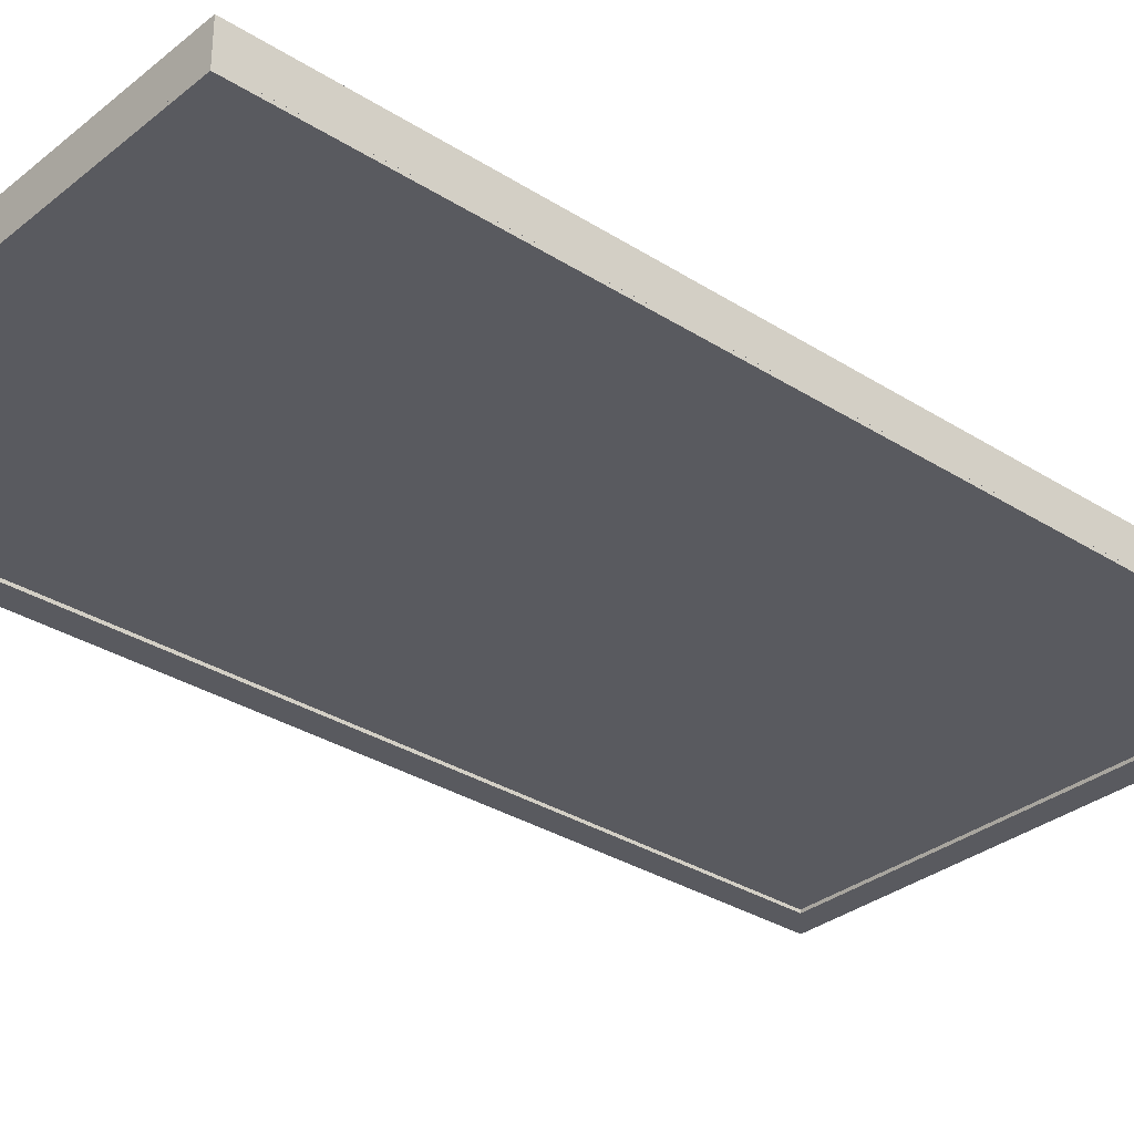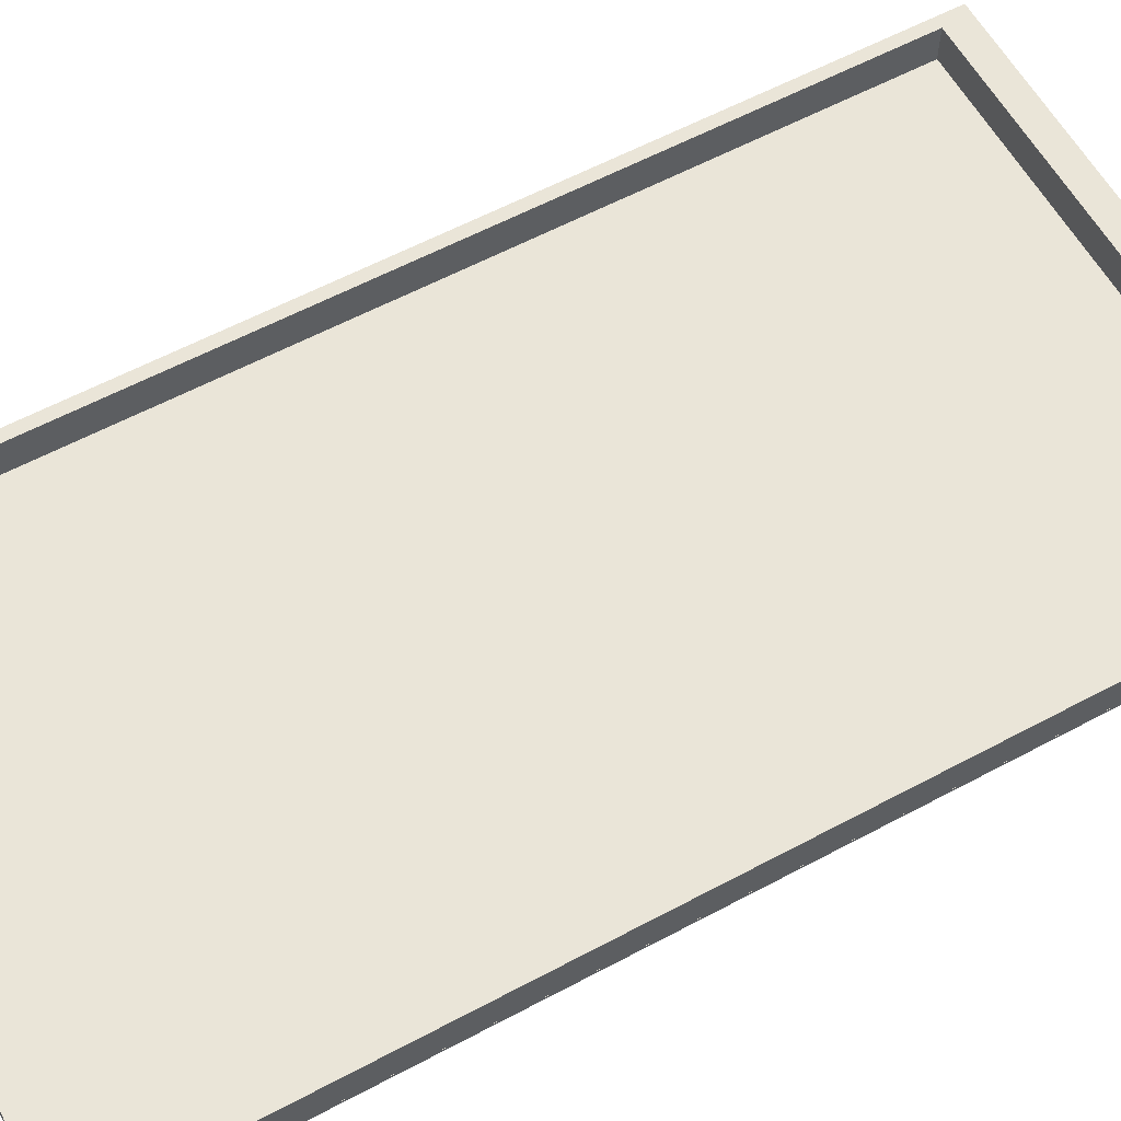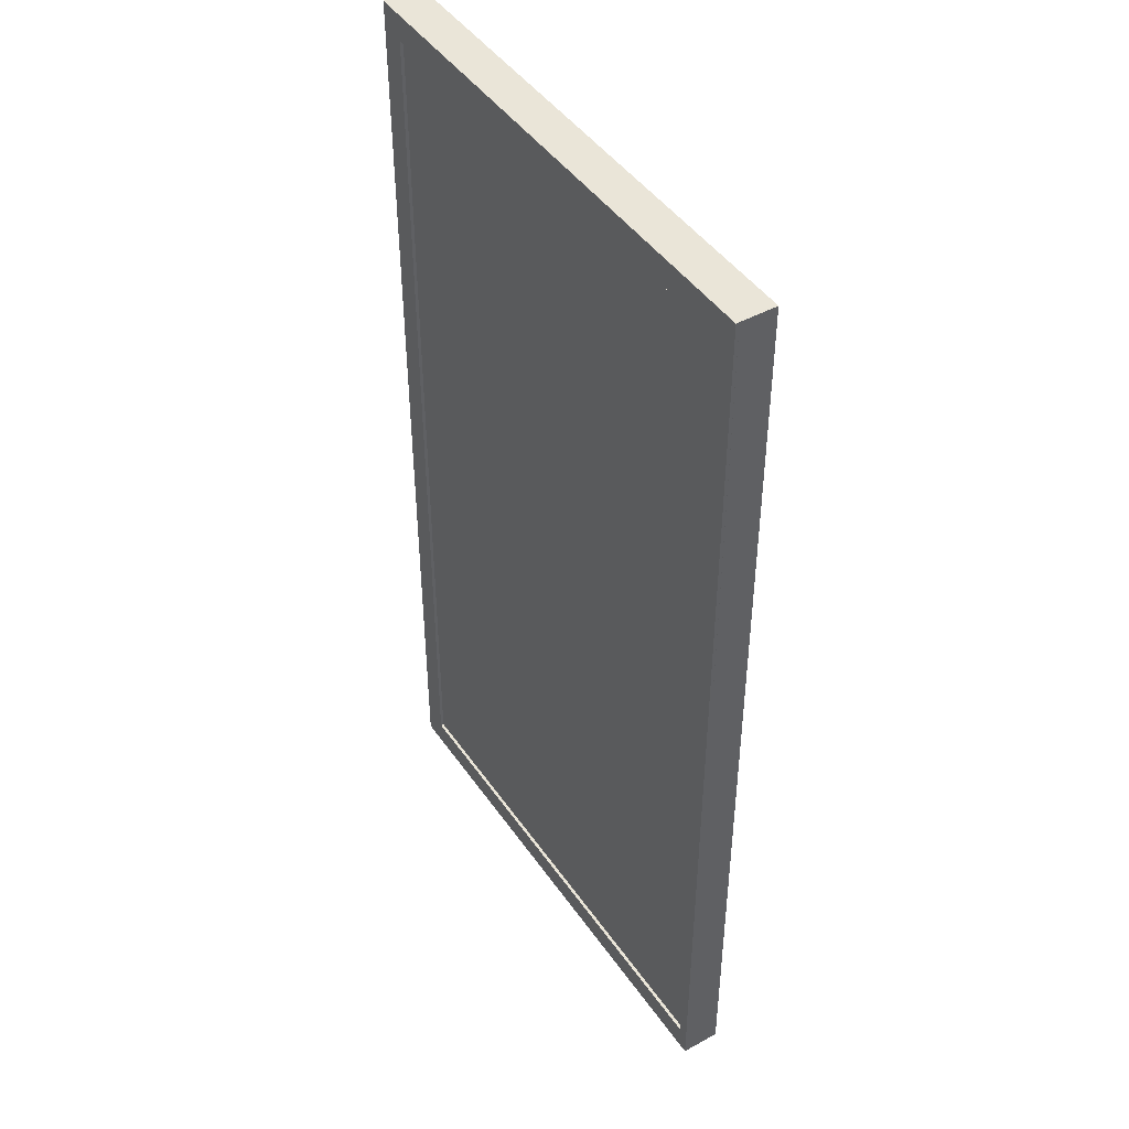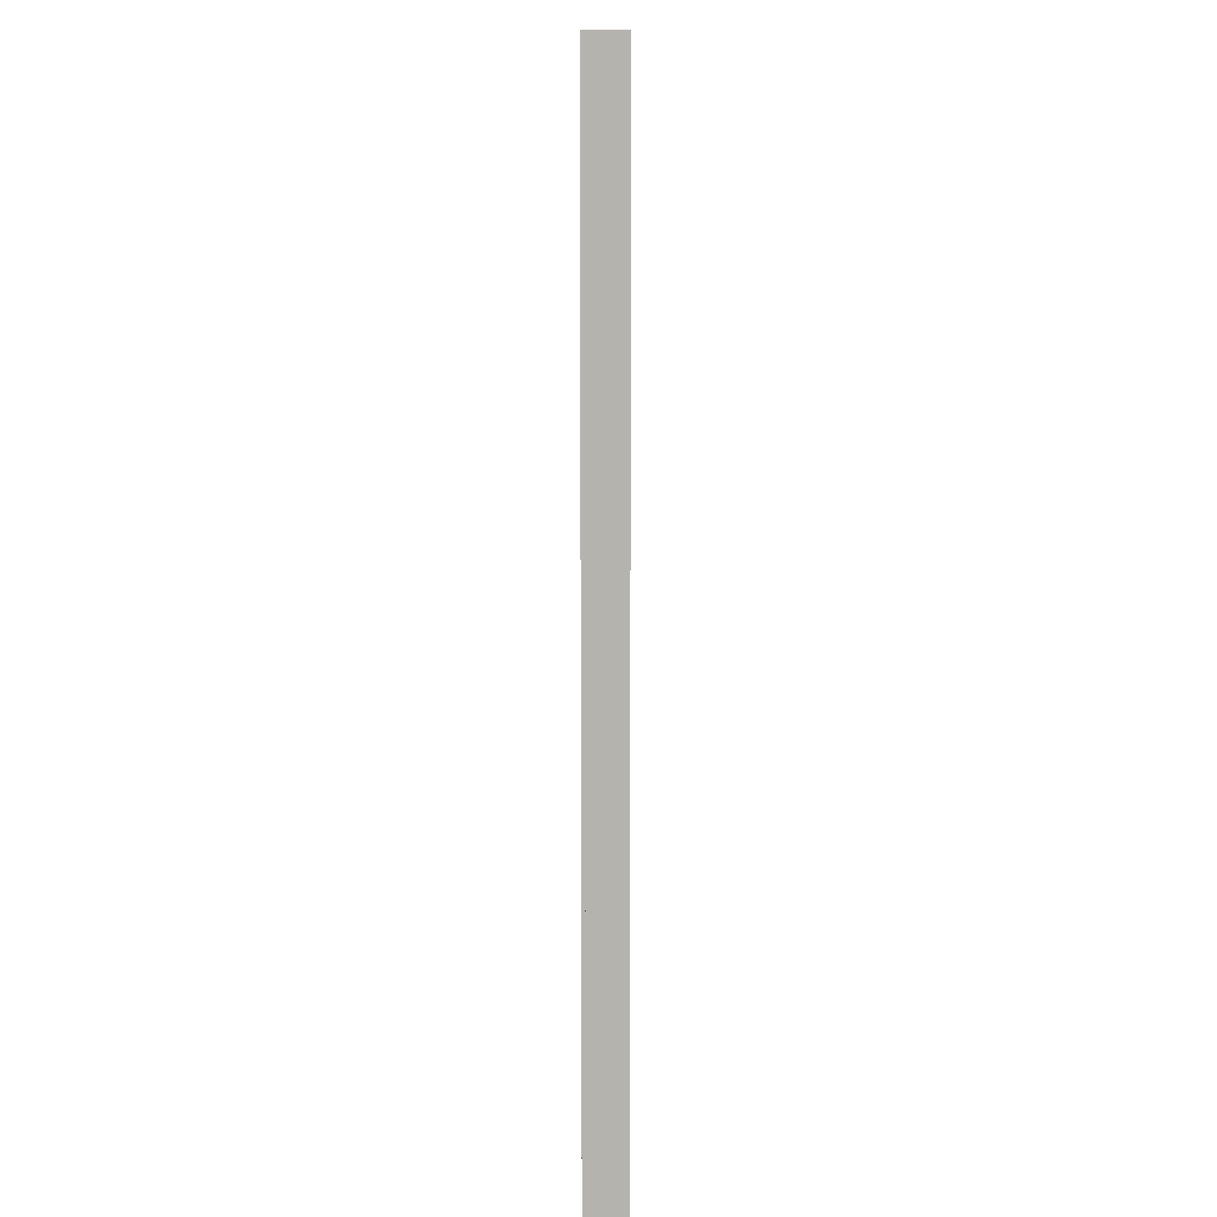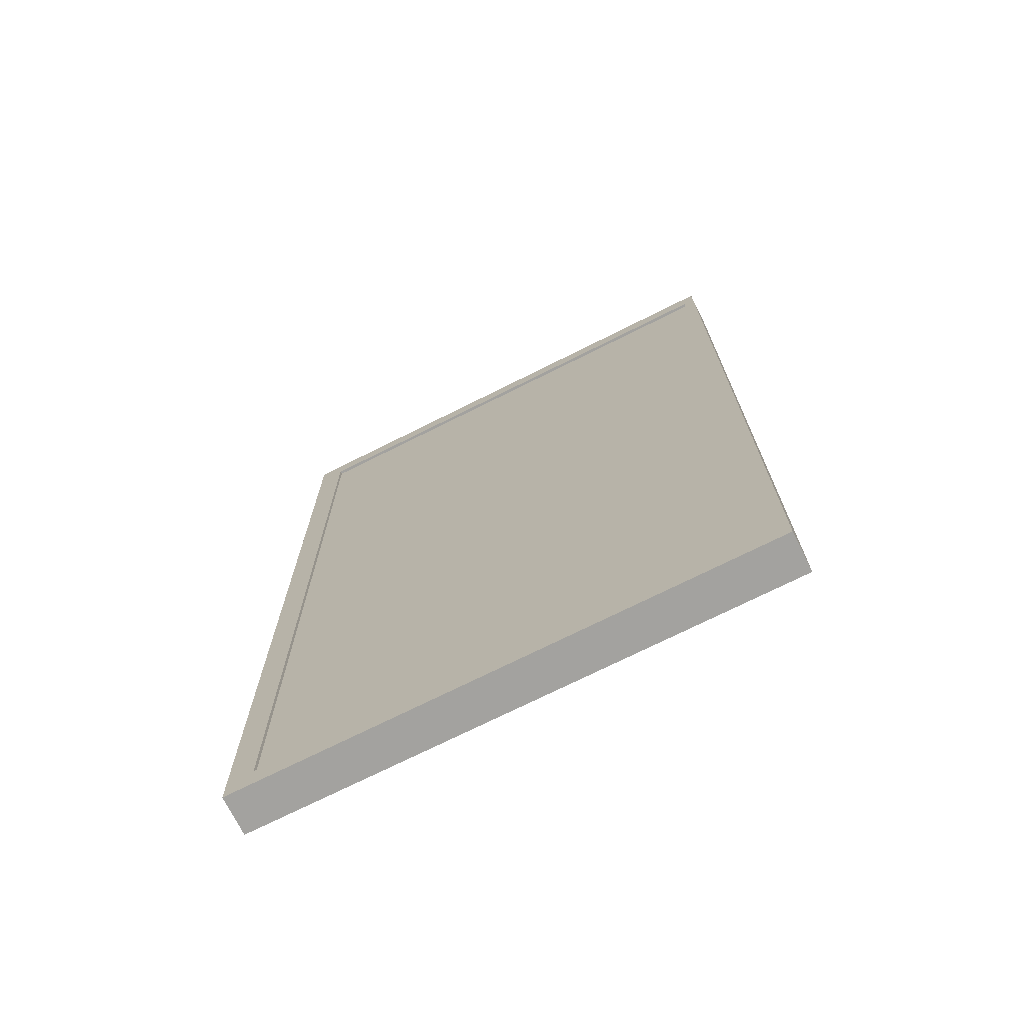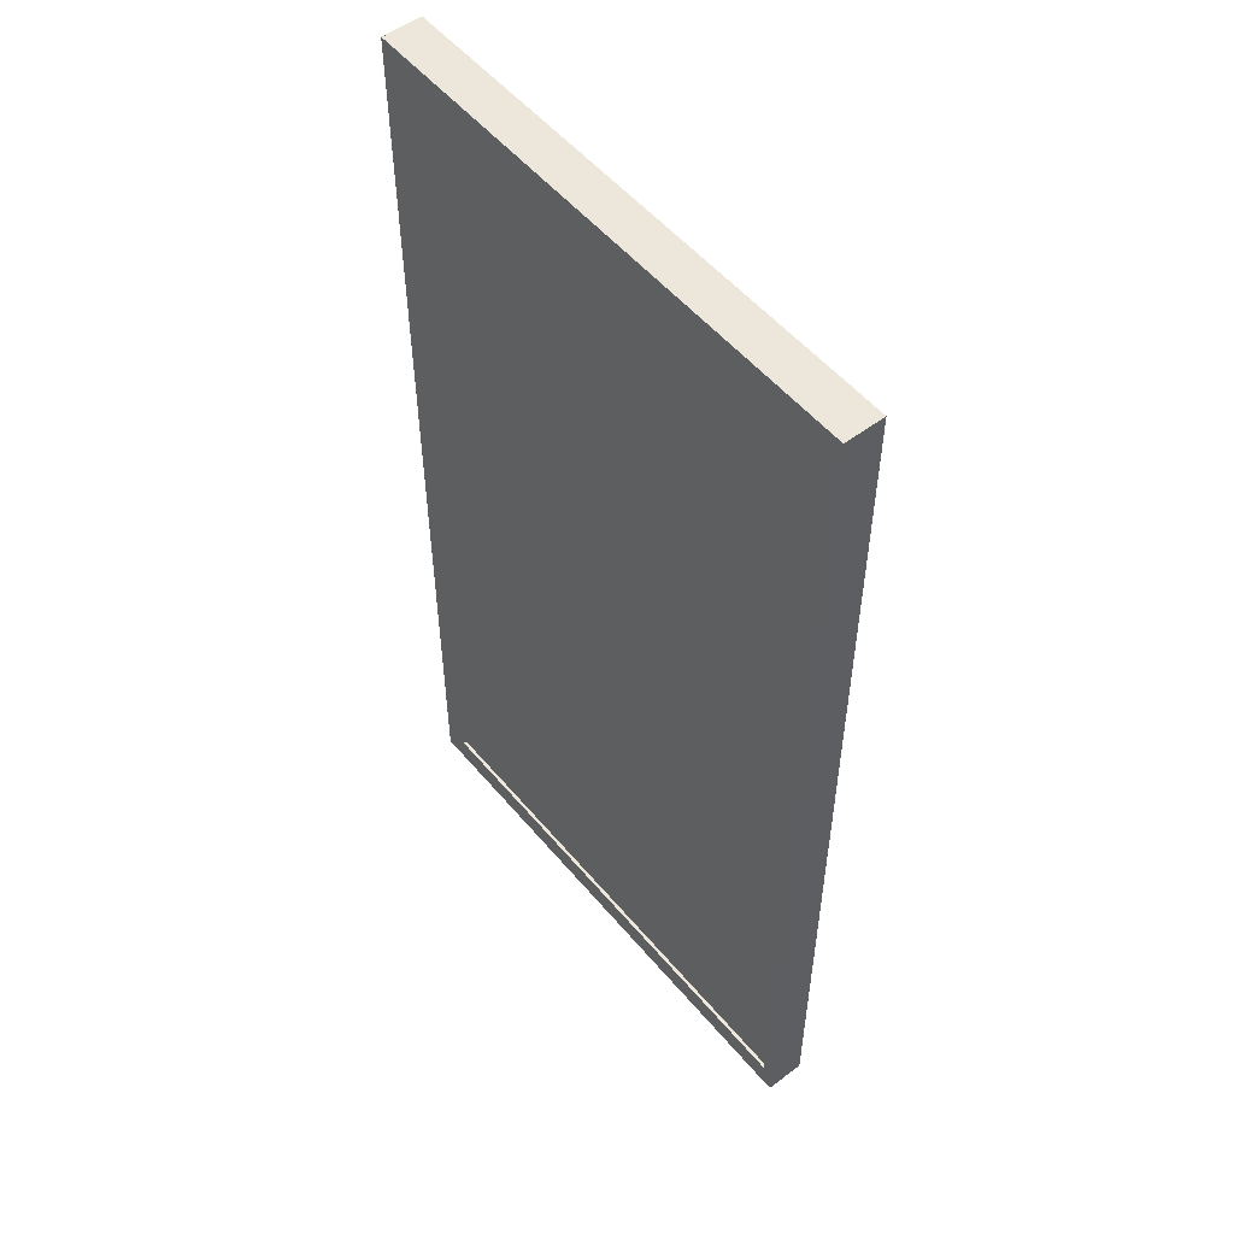
<metadata>
{"format":"obj","ext":"obj","renderer":"f3d","projection":"perspective","resolution":1024,"background":"white","views":[{"elev":-31.9,"azim":48.2,"up":"+Y"},{"elev":59.4,"azim":-118.8,"up":"+Y"},{"elev":45.2,"azim":57.5,"up":"+Z"},{"elev":9.7,"azim":90.5,"up":"+Z"},{"elev":-72.6,"azim":26.6,"up":"+Z"},{"elev":53.3,"azim":51.1,"up":"+Z"}]}
</metadata>
<code>
o Plane_Plane.001
v 4.901 0 9
v -4.901 0 9
v 4.901 0 -9
v -4.901 0 -9
v 0 0 9
v 0 0 -9
v -4.901 0 0
v 4.901 0 0
v 0 0 0
v -2.45 0 9
v -2.45 0 -9
v -4.901 0 4.5
v 4.901 0 -4.5
v 2.45 0 9
v 2.45 0 -9
v -4.901 0 -4.5
v 4.901 0 4.5
v 0 0 4.5
v 0 0 -4.5
v 2.45 0 0
v -2.45 0 0
v -2.45 0 4.5
v 2.45 0 4.5
v 2.45 0 -4.5
v -2.45 0 -4.5
f 22 12 2
f 22 2 10
f 23 18 5
f 23 5 14
f 24 19 9
f 24 9 20
f 25 16 7
f 25 7 21
f 18 22 10
f 18 10 5
f 9 21 22
f 9 22 18
f 21 7 12
f 21 12 22
f 14 1 17
f 14 17 23
f 8 20 23
f 8 23 17
f 20 9 18
f 20 18 23
f 13 24 20
f 13 20 8
f 3 15 24
f 3 24 13
f 15 6 19
f 15 19 24
f 19 25 21
f 19 21 9
f 6 11 25
f 6 25 19
f 11 4 16
f 11 16 25
o Cube_Cube.001
v -4.9 0.66 -9
v -4.9 -0.06 -9
v -4.9 -0.06 9
v -4.9 0.66 9
v 4.9 0.66 -9
v 4.9 -0.06 -9
v -4.41 -0.06 8.5
v 4.9 -0.06 9
v -4.41 -0.06 -8.5
v 4.69 -0.06 8.5
v 4.69 -0.06 -8.5
v 4.9 0.66 9
v -4.41 0.66 8.5
v -4.41 0.66 -8.5
v 4.69 0.66 8.5
v 4.69 0.66 -8.5
v 0 -0.06 -9
v -4.655 -0.06 8.75
v 4.9 0.3 9
v 0 0.66 9
v 0.14 0.66 8.5
v 4.795 0.66 -8.75
v 0.14 -0.06 8.5
v 0.14 -0.06 -8.5
v 0 0.66 -9
v -4.655 -0.06 -8.75
v -4.9 -0.06 0
v -4.655 0.66 8.75
v 4.9 -0.06 0
v -4.41 0.66 0
v -4.9 0.66 0
v 4.69 0.3 8.5
v -4.41 0.3 -8.5
v 4.9 0.66 0
v 4.795 -0.06 -8.75
v 4.795 -0.06 8.75
v 4.69 -0.06 0
v -4.41 0.3 8.5
v -4.655 0.66 -8.75
v -4.41 -0.06 0
v 4.9 0.3 -9
v -4.9 0.3 9
v 0 -0.06 9
v 0.14 0.66 -8.5
v 4.795 0.66 8.75
v -4.9 0.3 -9
v 4.69 0.3 -8.5
v 4.69 0.66 0
v -4.9 0.3 0
v 0 0.3 -9
v 4.9 0.3 0
v 0 0.3 9
v 4.795 -0.06 0
v 0.07 -0.06 -8.75
v 0.07 -0.06 8.75
v -4.655 -0.06 0
v 4.795 0.66 0
v 0.07 0.66 -8.75
v 0.07 0.66 8.75
v -4.655 0.66 0
v -4.41 0.3 0
v 0.14 0.3 -8.5
v 4.69 0.3 0
v 0.14 0.3 8.5
f 74 52 28
f 74 28 67
f 75 50 30
f 75 30 66
f 76 54 31
f 76 31 66
f 77 45 29
f 77 29 67
f 78 60 31
f 78 31 54
f 79 42 31
f 79 31 60
f 80 43 32
f 80 32 48
f 81 52 27
f 81 27 51
f 82 73 40
f 82 40 70
f 83 64 39
f 83 39 69
f 84 45 37
f 84 37 70
f 85 53 38
f 85 38 55
f 86 55 38
f 86 38 63
f 87 49 36
f 87 36 72
f 88 62 35
f 88 35 57
f 89 46 40
f 89 40 57
f 56 74 67
f 56 67 29
f 26 71 74
f 26 74 56
f 71 27 52
f 71 52 74
f 42 75 66
f 42 66 31
f 27 71 75
f 27 75 42
f 71 26 50
f 71 50 75
f 59 76 66
f 59 66 30
f 37 44 76
f 37 76 59
f 44 33 54
f 44 54 76
f 68 77 67
f 68 67 28
f 33 44 77
f 33 77 68
f 44 37 45
f 44 45 77
f 61 78 54
f 61 54 33
f 35 62 78
f 35 78 61
f 62 36 60
f 62 60 78
f 49 79 60
f 49 60 36
f 34 51 79
f 34 79 49
f 51 27 42
f 51 42 79
f 61 80 48
f 61 48 35
f 33 68 80
f 33 80 61
f 68 28 43
f 68 43 80
f 65 81 51
f 65 51 34
f 32 43 81
f 32 81 65
f 43 28 52
f 43 52 81
f 59 82 70
f 59 70 37
f 30 47 82
f 30 82 59
f 47 41 73
f 47 73 82
f 47 83 69
f 47 69 41
f 30 50 83
f 30 83 47
f 50 26 64
f 50 64 83
f 46 84 70
f 46 70 40
f 38 53 84
f 38 84 46
f 53 29 45
f 53 45 84
f 64 85 55
f 64 55 39
f 26 56 85
f 26 85 64
f 56 29 53
f 56 53 85
f 65 86 63
f 65 63 32
f 34 58 86
f 34 86 65
f 58 39 55
f 58 55 86
f 69 87 72
f 69 72 41
f 39 58 87
f 39 87 69
f 58 34 49
f 58 49 87
f 73 88 57
f 73 57 40
f 41 72 88
f 41 88 73
f 72 36 62
f 72 62 88
f 48 89 57
f 48 57 35
f 32 63 89
f 32 89 48
f 63 38 46
f 63 46 89

</code>
